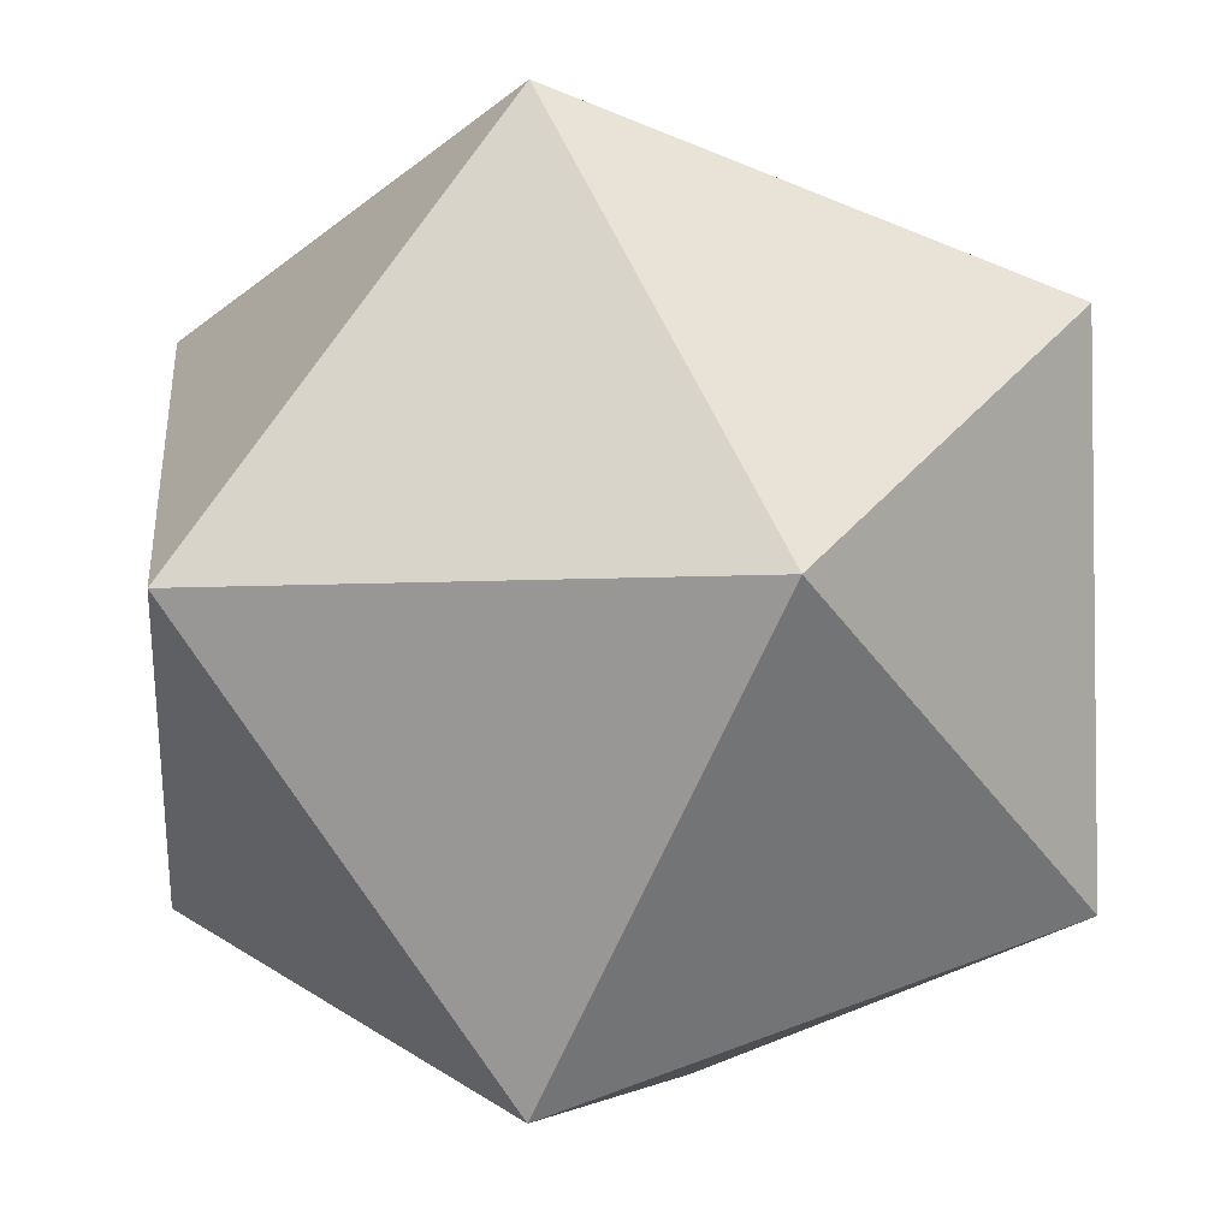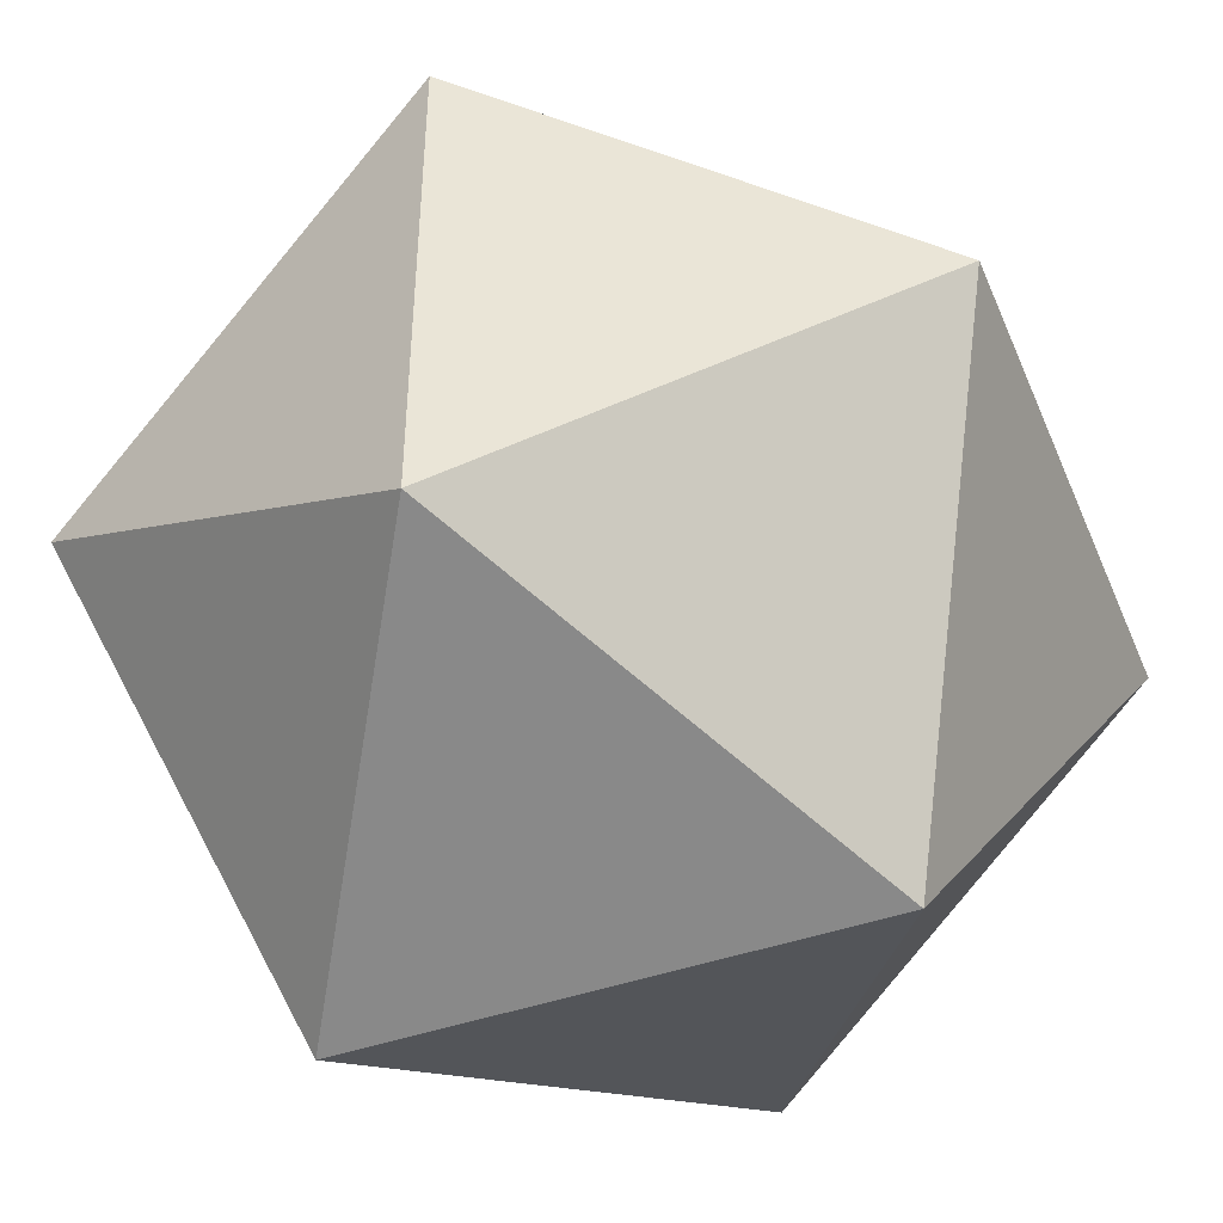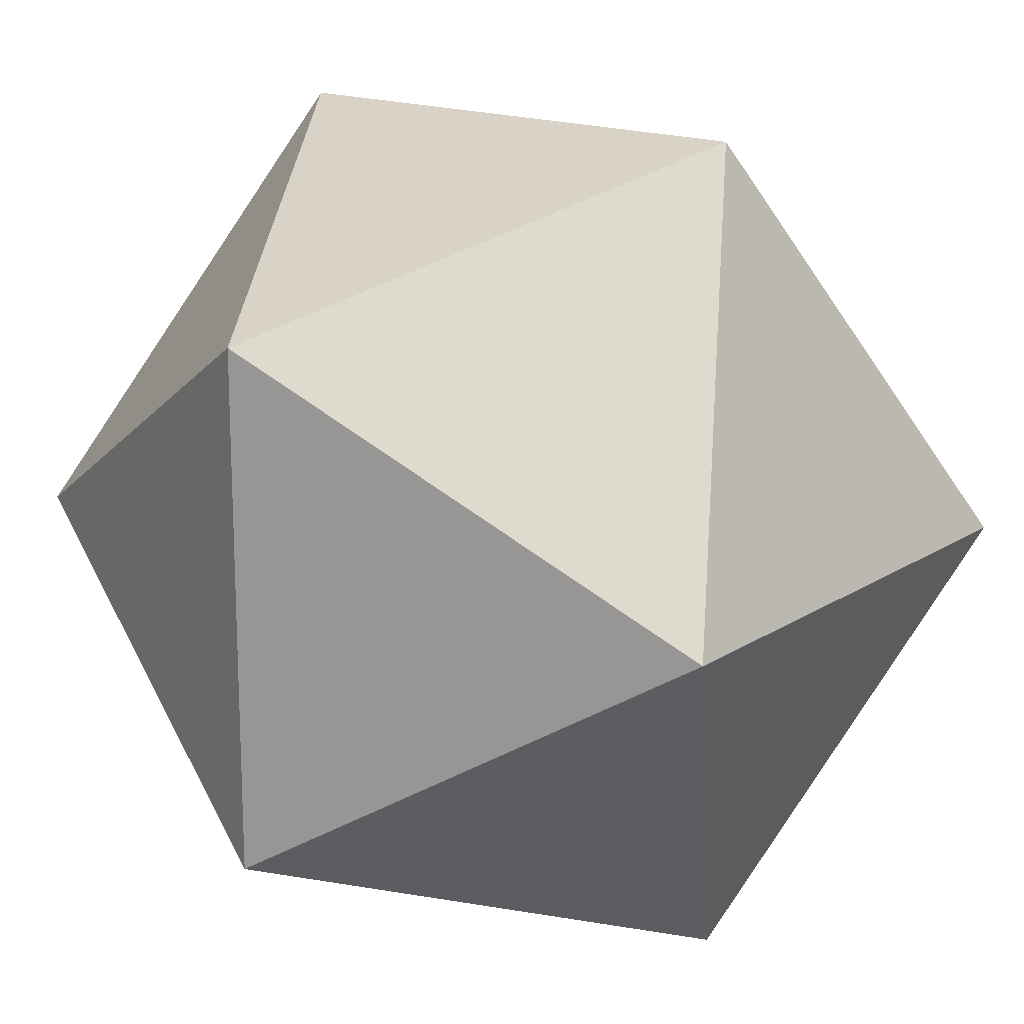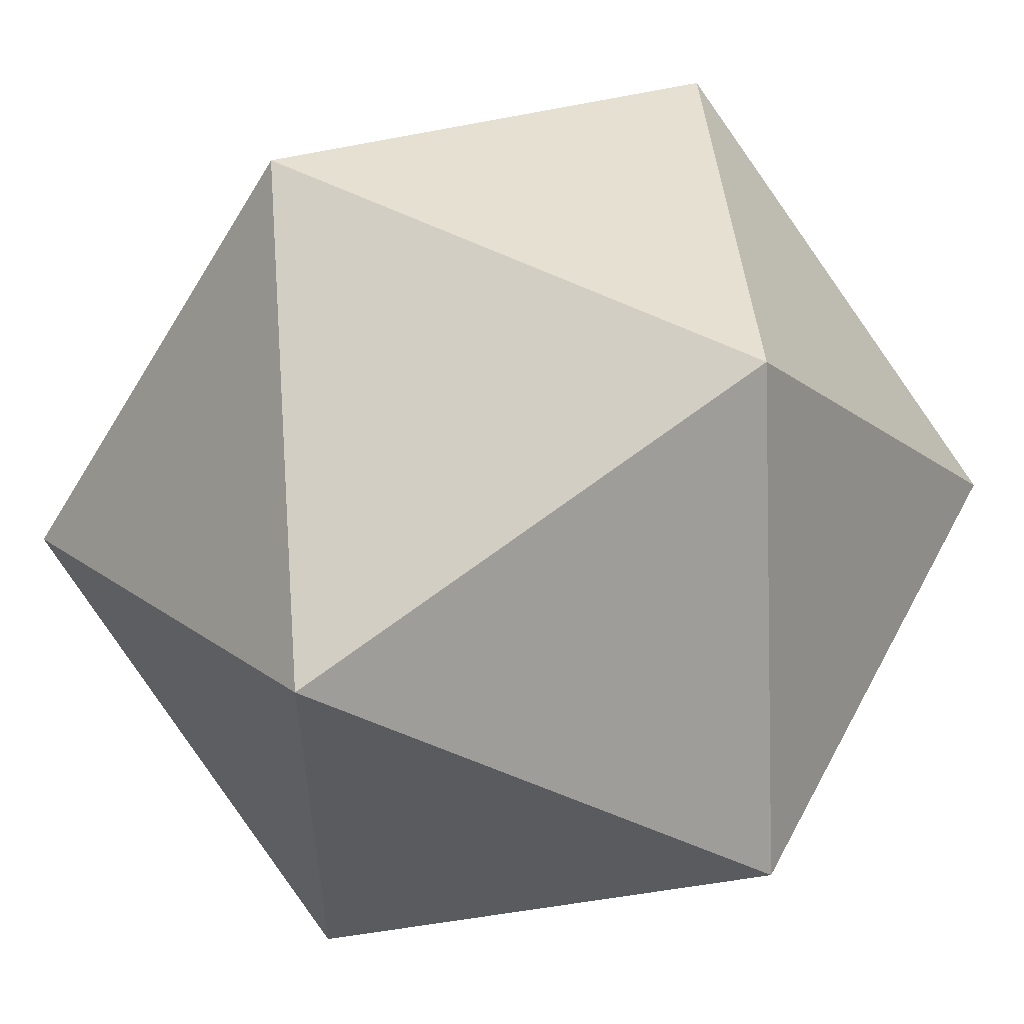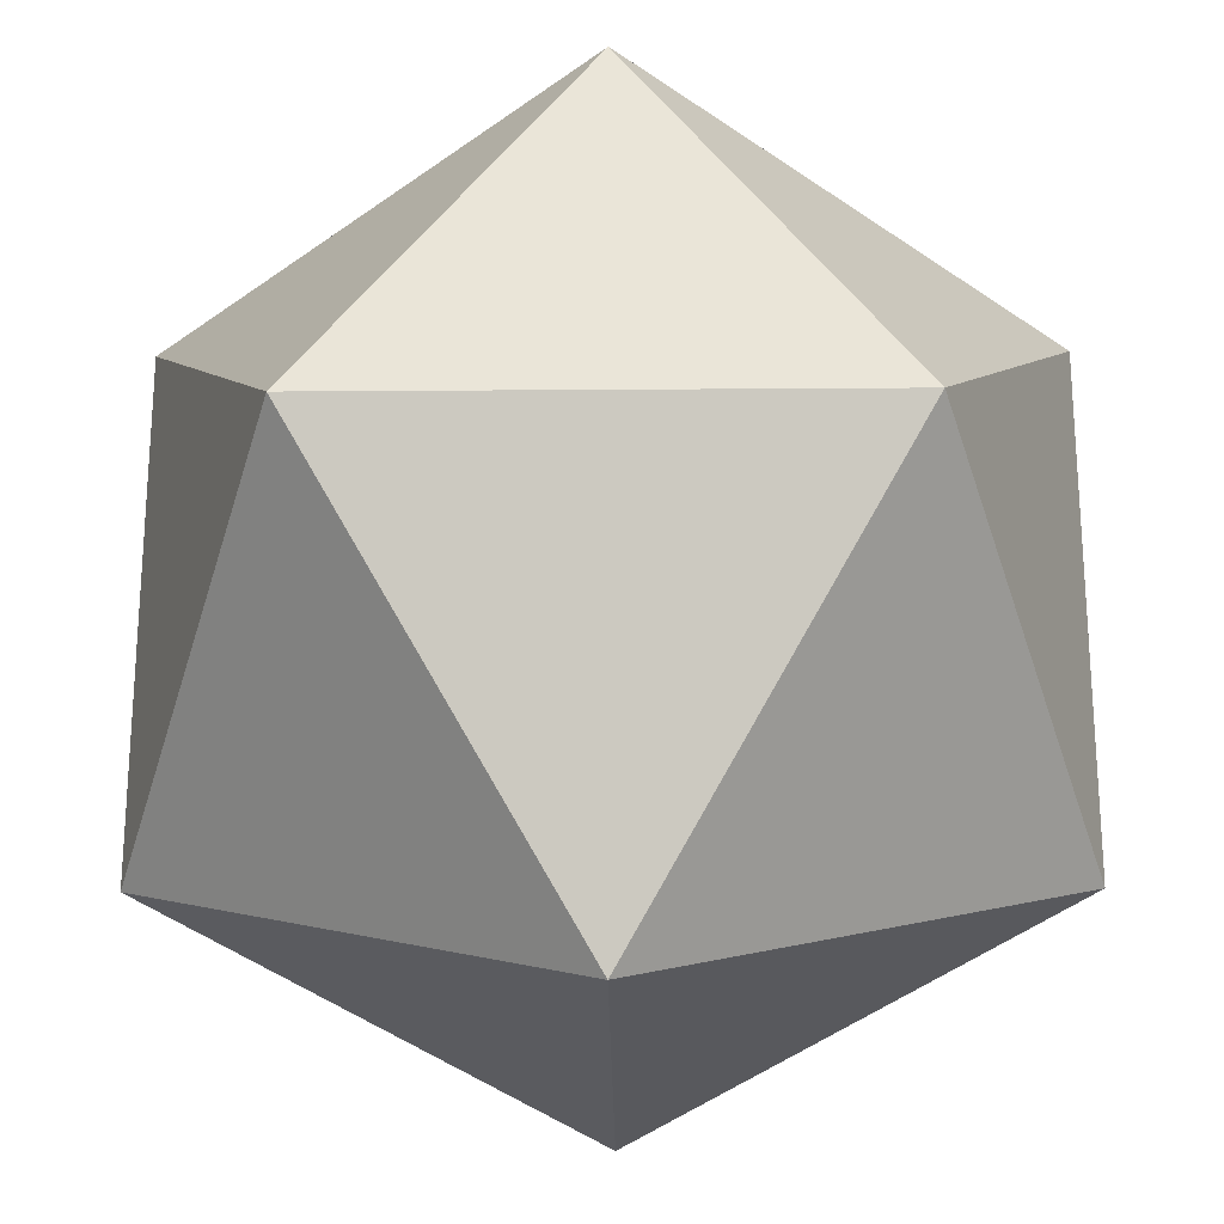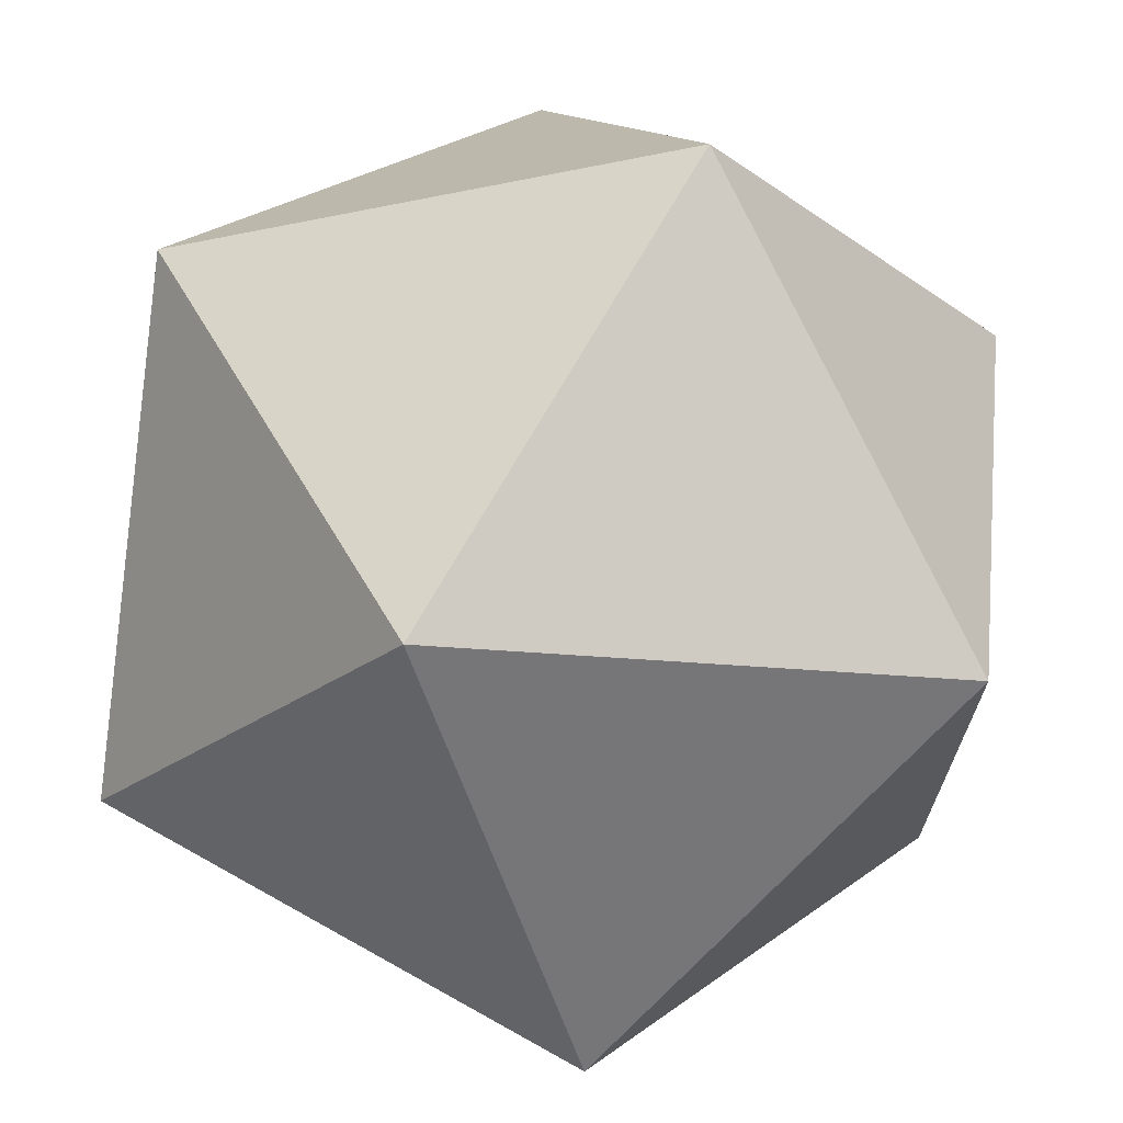
<metadata>
{"format":"obj","ext":"obj","renderer":"f3d","projection":"perspective","resolution":1024,"background":"white","views":[{"elev":-3.7,"azim":15.7,"up":"+Y"},{"elev":-44.9,"azim":21.8,"up":"+Z"},{"elev":17.3,"azim":128.1,"up":"+Y"},{"elev":55.9,"azim":117.7,"up":"+Y"},{"elev":-23.9,"azim":0.7,"up":"+Y"},{"elev":69.7,"azim":119.3,"up":"+Z"}]}
</metadata>
<code>
o Icosahedron_2in
v -0 0.3499 -0.2162
v 0.2162 -0 -0.3499
v -0.2162 -0 -0.3499
v -0 -0.3499 -0.2162
v 0.3499 -0.2162 0
v 0.3499 0.2162 0
v -0.3499 0.2162 0
v -0 0.3499 0.2162
v 0.2162 -0 0.3499
v -0.3499 -0.2162 0
v -0 -0.3499 0.2162
v -0.2162 -0 0.3499
f 1 2 3
f 2 4 3
f 2 5 4
f 2 1 6
f 2 6 5
f 1 3 7
f 7 8 1
f 1 8 6
f 8 9 6
f 9 5 6
f 3 4 10
f 4 5 11
f 9 11 5
f 3 10 7
f 4 11 10
f 12 10 11
f 10 12 7
f 12 11 9
f 8 12 9
f 7 12 8

</code>
